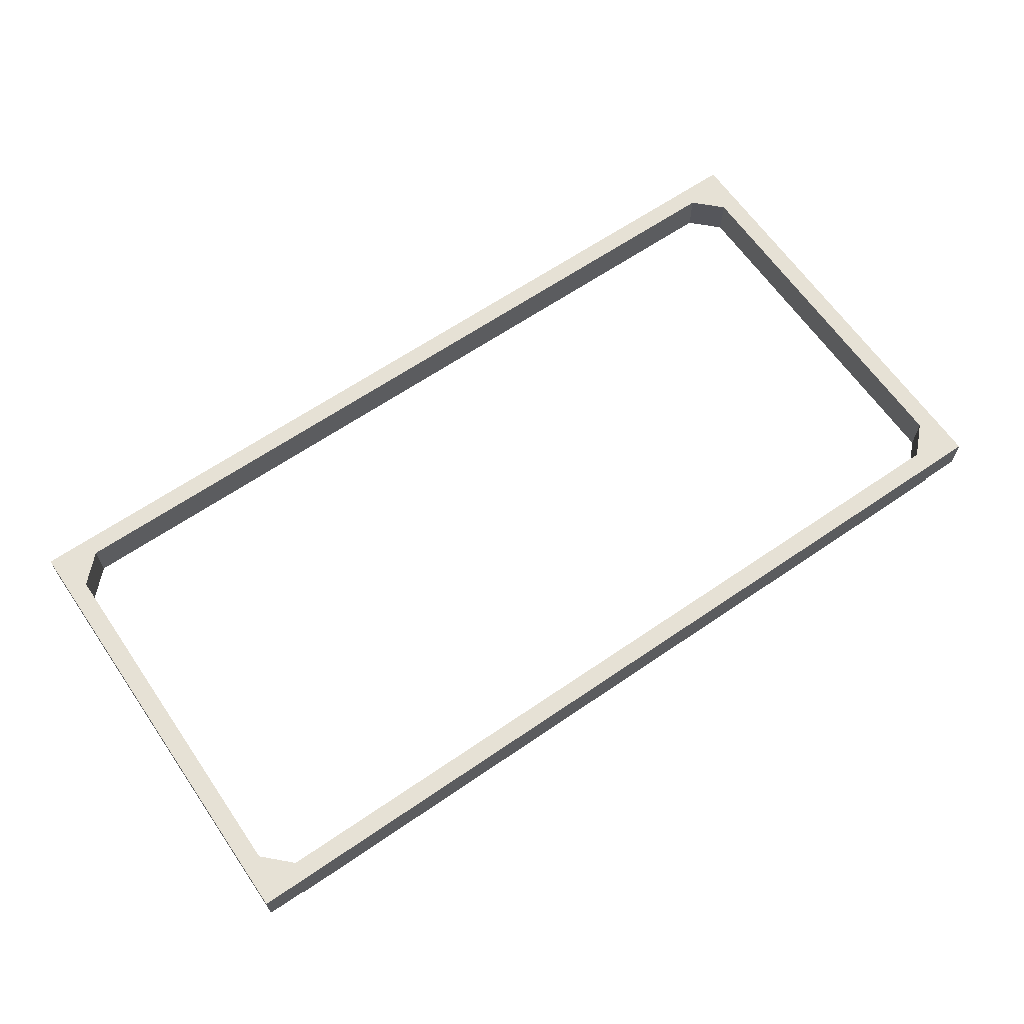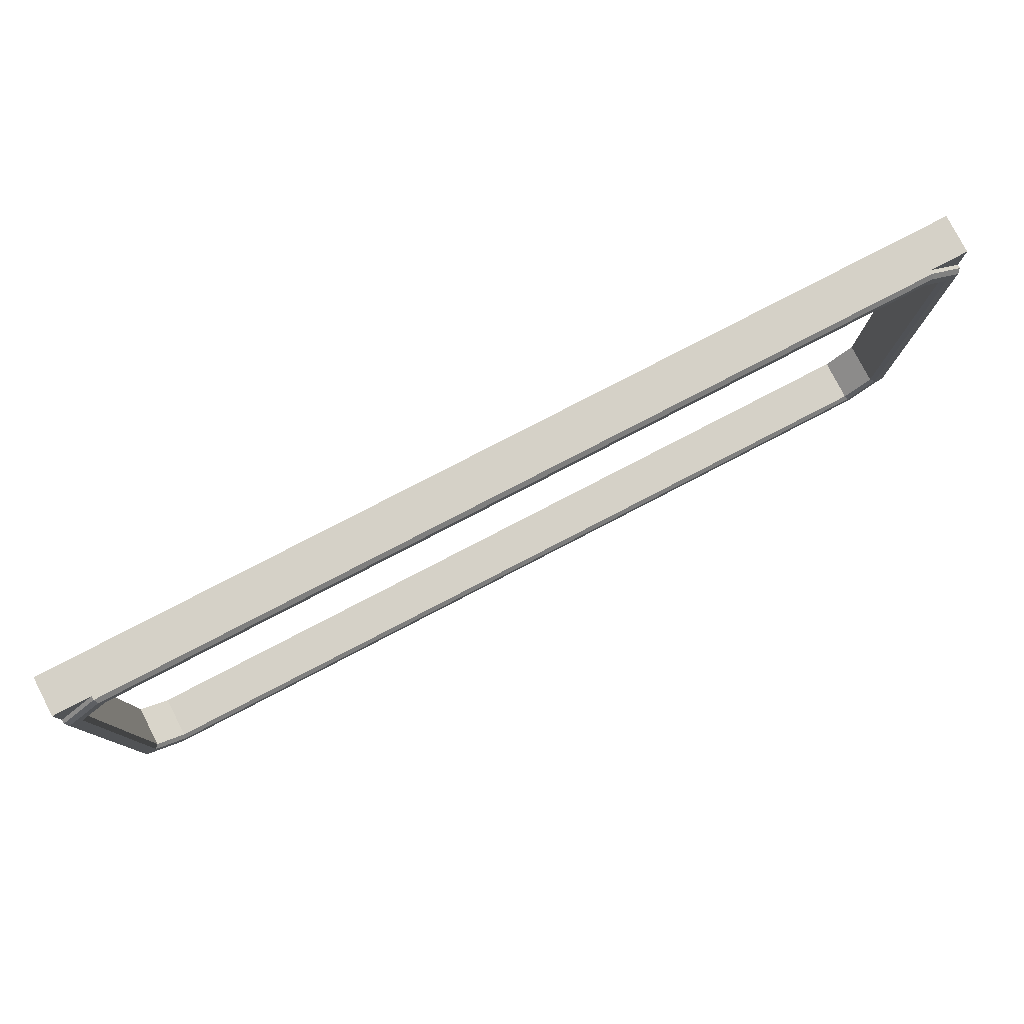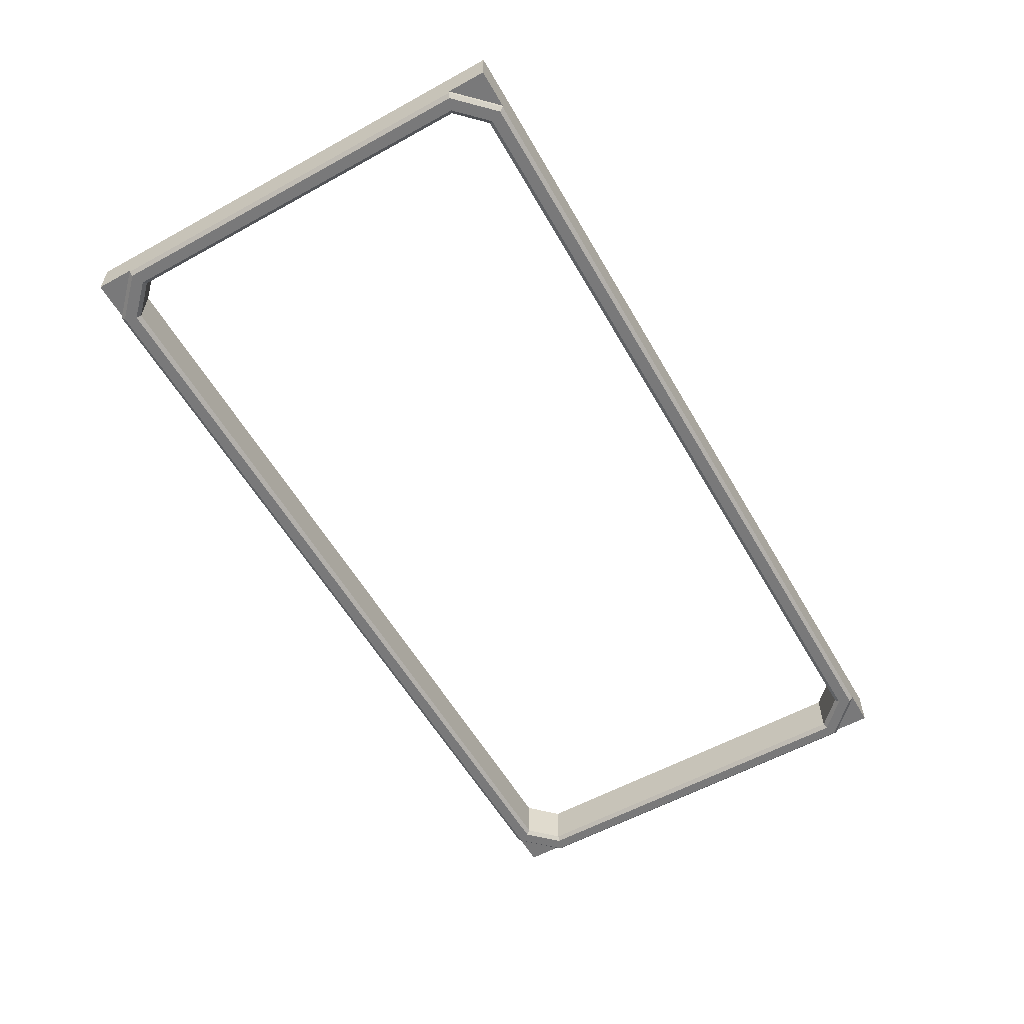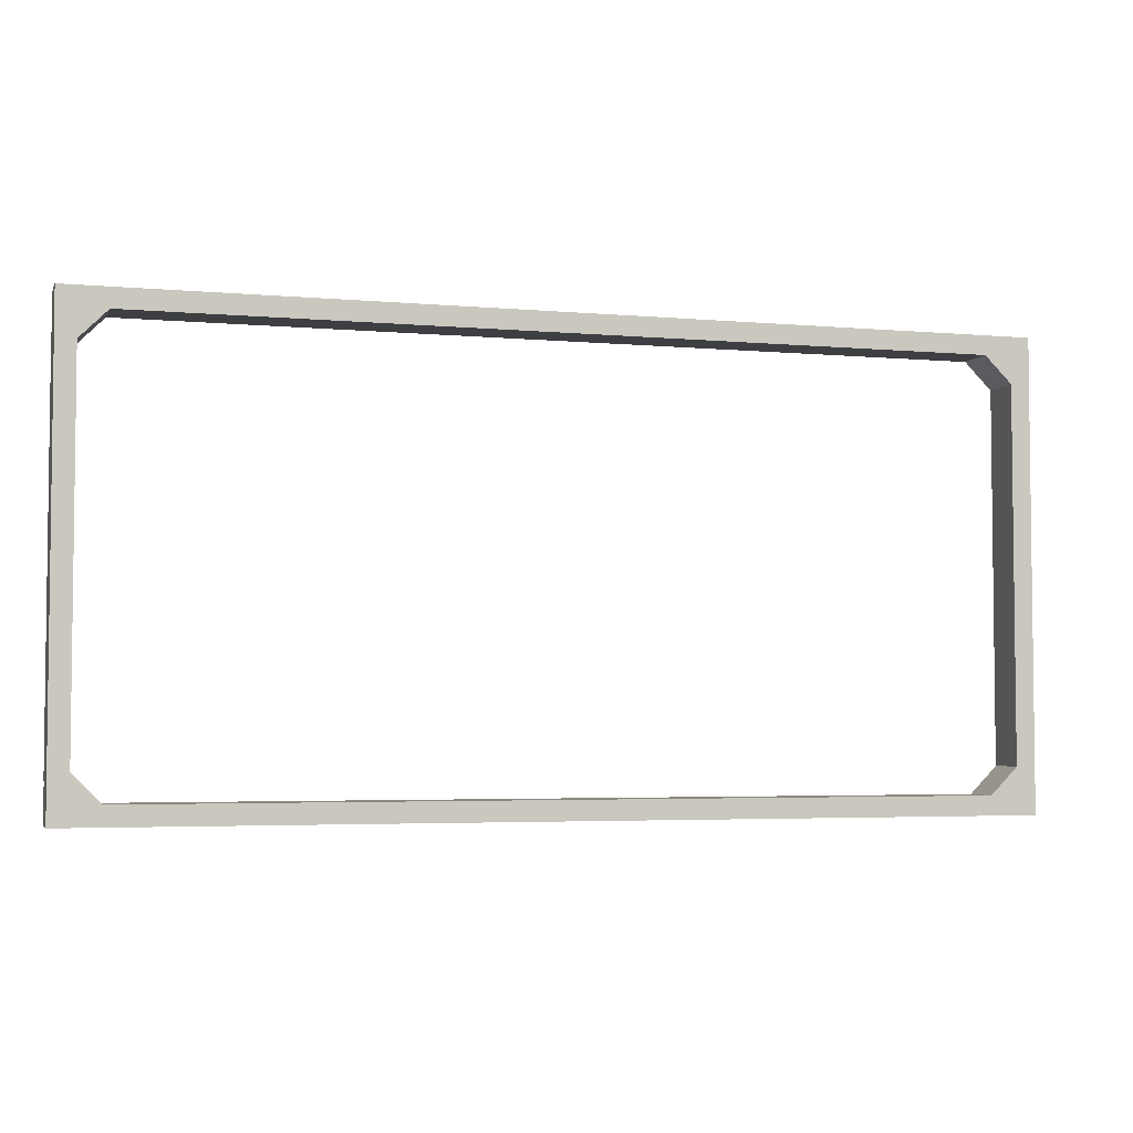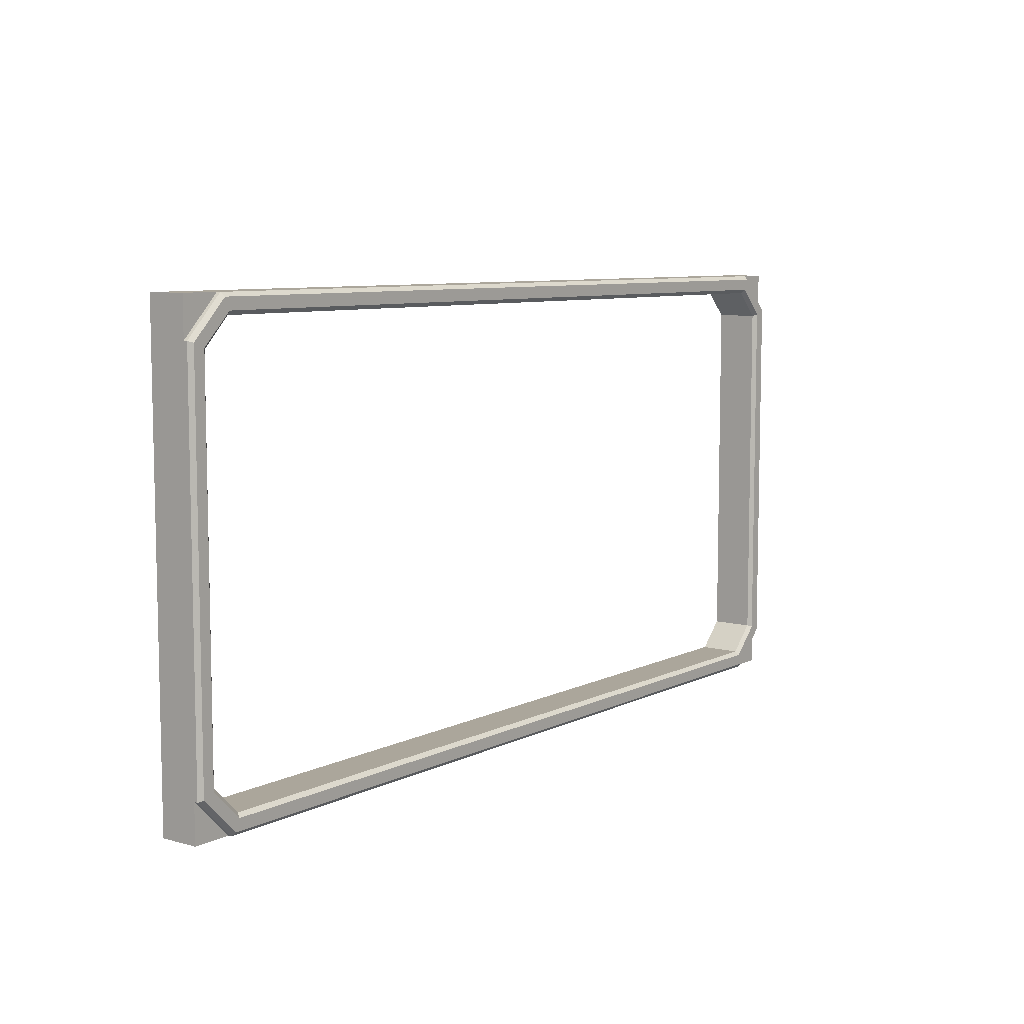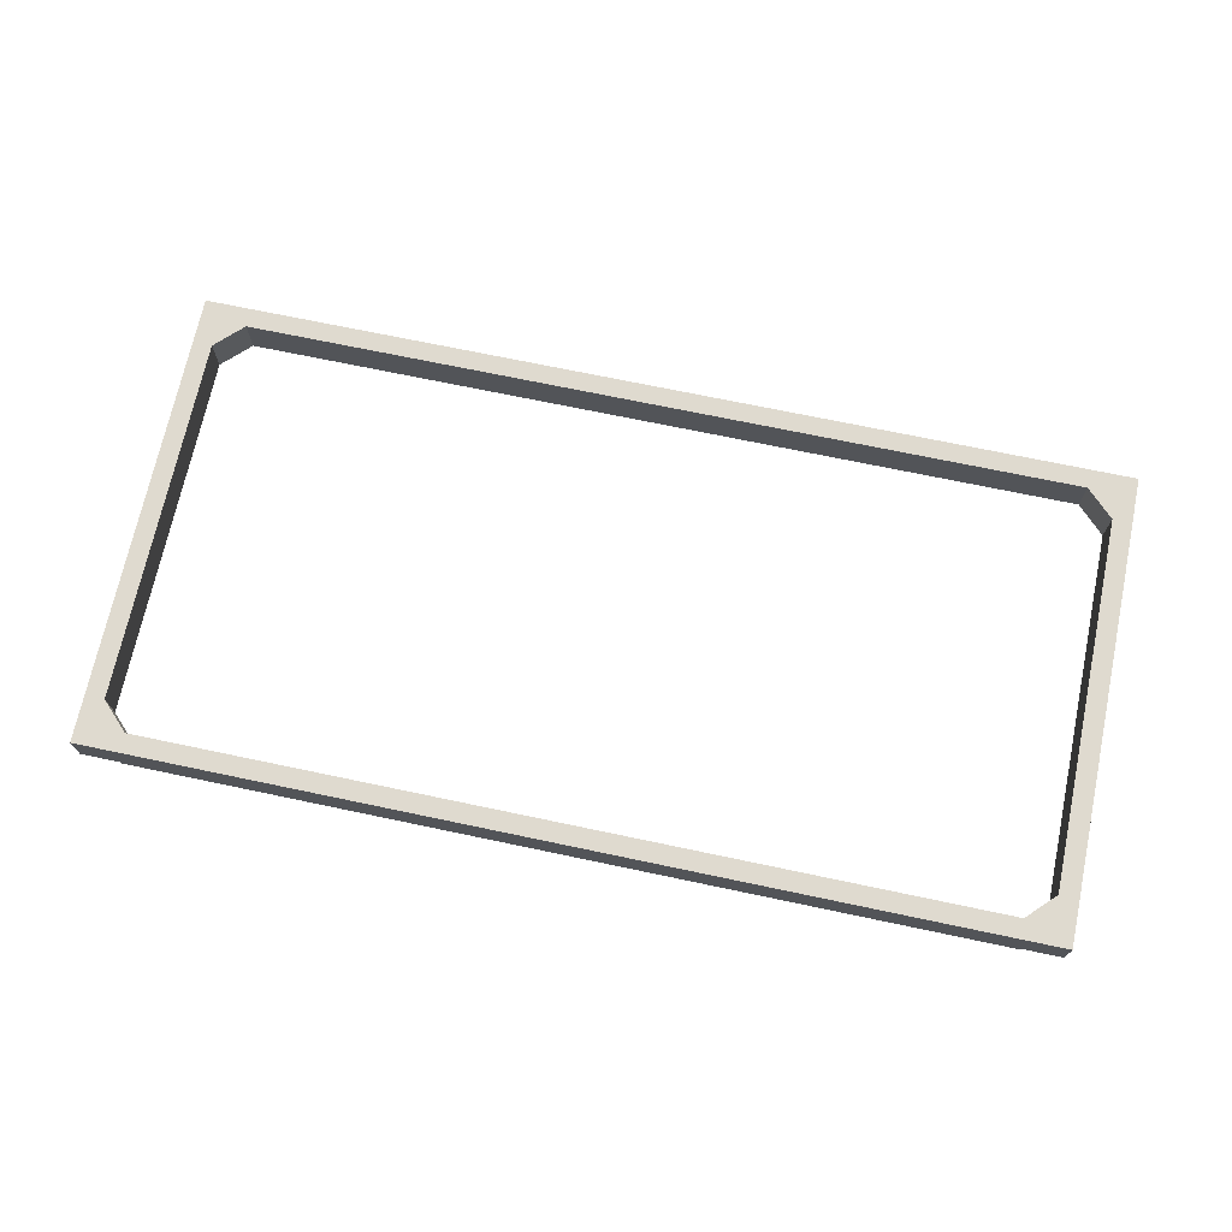
<metadata>
{"format":"obj","ext":"obj","renderer":"f3d","projection":"perspective","resolution":1024,"background":"white","views":[{"elev":64.3,"azim":145.4,"up":"+Y"},{"elev":79.2,"azim":-27.4,"up":"+Z"},{"elev":-57.8,"azim":-60.3,"up":"+Y"},{"elev":-4.1,"azim":163.4,"up":"+Z"},{"elev":7.9,"azim":-53.0,"up":"+Z"},{"elev":70.8,"azim":11.9,"up":"+Y"}]}
</metadata>
<code>
o Corner
v -5.5 0.5 3
v -6 0.5 3
v -6 0.5 3.5
v -6 -6.939e-17 3.5
v -5.5 -6.939e-17 3
v -6 -6.939e-17 3
f 1 2 3
f 3 4 5 1
f 1 5 6 2
f 2 6 4 3
f 4 6 5
o Corner
v -6 0.5 8.5
v -6 0.5 9
v -5.5 0.5 9
v -5.5 -6.939e-17 9
v -6 -6.939e-17 8.5
v -6 -6.939e-17 9
f 7 8 9
f 9 10 11 7
f 8 12 10 9
f 7 11 12 8
f 10 12 11
o Corner
v 5.5 0.5 9
v 6 0.5 9
v 6 0.5 8.5
v 6 -6.939e-17 8.5
v 5.5 -6.939e-17 9
v 6 -6.939e-17 9
f 13 14 15
f 15 16 17 13
f 13 17 18 14
f 14 18 16 15
f 16 18 17
o Corner
v 6 0.5 3.5
v 6 0.5 3
v 5.5 0.5 3
v 5.5 -6.939e-17 3
v 6 -6.939e-17 3.5
v 6 -6.939e-17 3
f 19 20 21
f 21 22 23 19
f 20 24 22 21
f 19 23 24 20
f 22 24 23
o Frame
v 5.95 -0.1 3.521
v 5.95 -0.1 8.479
v 5.8 -0.1 8.417
v 5.8 -0.1 3.583
v 5.479 -0.1 3.05
v 5.417 -0.1 3.2
v 5.75 -0.05 8.396
v 5.75 -0.05 3.604
v 5.479 -0.1 8.95
v 5.417 -0.1 8.8
v 6 -0.05 3.5
v 6 -0.05 8.5
v 5.396 -0.05 8.75
v -5.479 -0.1 8.95
v -5.417 -0.1 8.8
v 5.5 -0.05 9
v 5.396 0.5 8.75
v 5.75 0.5 8.396
v 6 0.5 8.5
v 5.5 0.5 9
v -5.396 -0.05 8.75
v -5.5 -0.05 9
v -5.8 -0.1 8.417
v -5.95 -0.1 8.479
v 5.75 0.5 3.604
v 6 0.5 3.5
v -5.396 0.5 8.75
v -5.5 0.5 9
v 5.396 -0.05 3.25
v 5.396 0.5 3.25
v -5.75 -0.05 8.396
v -5.75 0.5 8.396
v -6 0.5 8.5
v 5.5 0.5 3
v 5.5 -0.05 3
v -5.396 0.5 3.25
v -5.5 0.5 3
v -5.75 0.5 3.604
v -6 0.5 3.5
v -6 -0.05 8.5
v -5.75 -0.05 3.604
v -5.396 -0.05 3.25
v -5.8 -0.1 3.583
v -5.417 -0.1 3.2
v -5.5 -0.05 3
v -5.479 -0.1 3.05
v -5.95 -0.1 3.521
v -6 -0.05 3.5
f 25 26 27 28
f 29 25 28 30
f 31 32 28 27
f 26 33 34 27
f 26 25 35 36
f 37 31 27 34
f 33 38 39 34
f 36 40 33 26
f 31 37 41 42
f 40 36 43 44
f 45 37 34 39
f 40 46 38 33
f 47 39 38 48
f 42 41 44 43
f 49 42 43 50
f 41 51 52 44
f 37 45 51 41
f 32 31 42 49
f 53 32 49 54
f 45 55 56 51
f 46 40 44 52
f 52 51 56 57
f 36 35 50 43
f 54 49 50 58
f 35 59 58 50
f 60 54 58 61
f 56 62 63 57
f 64 46 52 57
f 39 47 55 45
f 55 65 62 56
f 62 60 61 63
f 66 53 54 60
f 32 53 30 28
f 65 66 60 62
f 47 67 65 55
f 53 66 68 30
f 59 69 61 58
f 25 29 59 35
f 30 68 70 29
f 67 68 66 65
f 68 67 71 70
f 69 72 63 61
f 29 70 69 59
f 48 71 67 47
f 72 64 57 63
f 70 71 72 69
f 46 64 48 38
f 71 48 64 72

</code>
